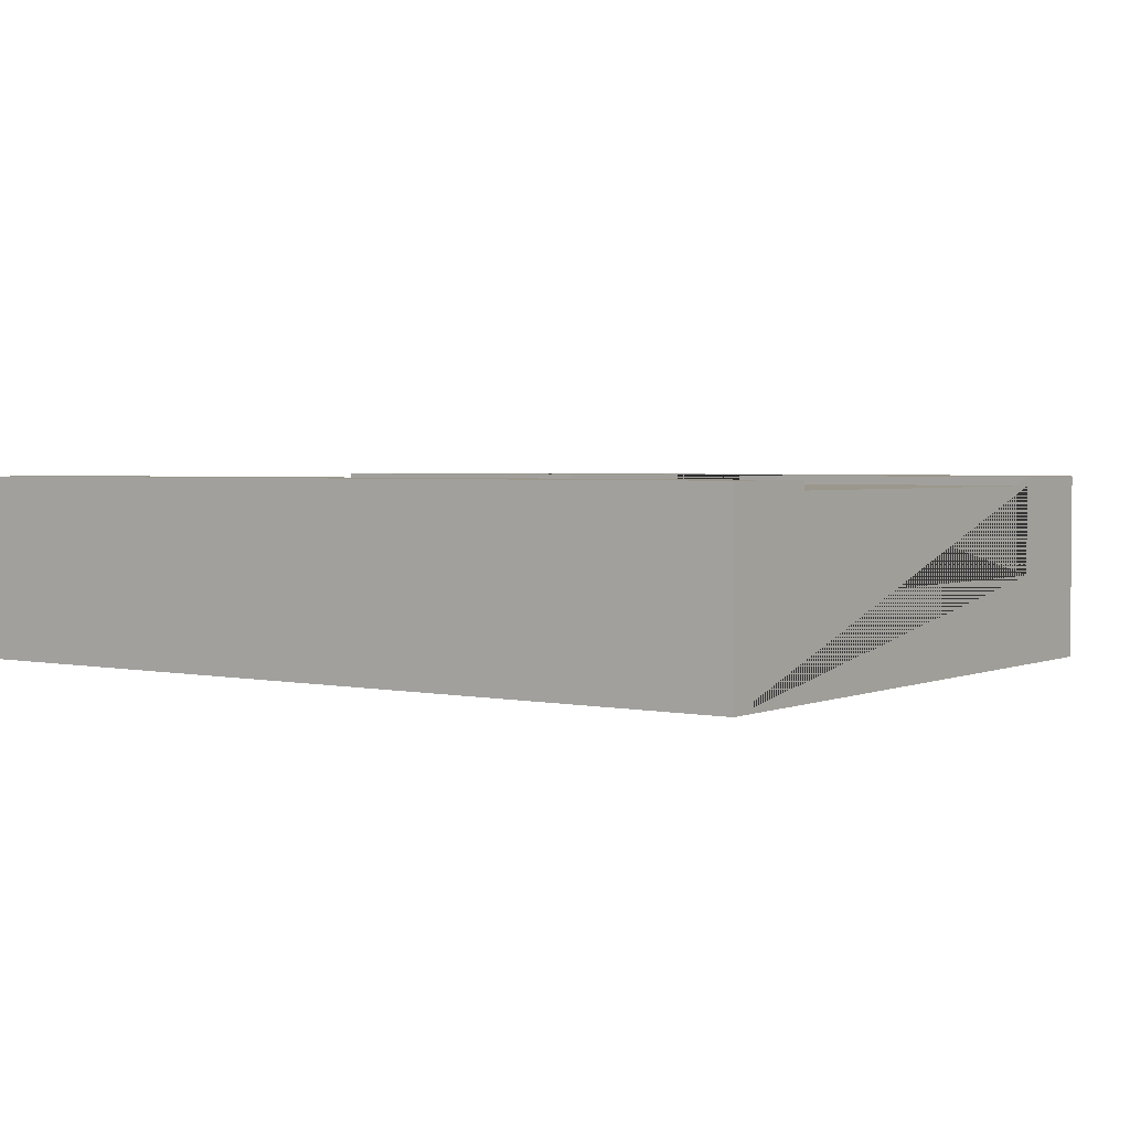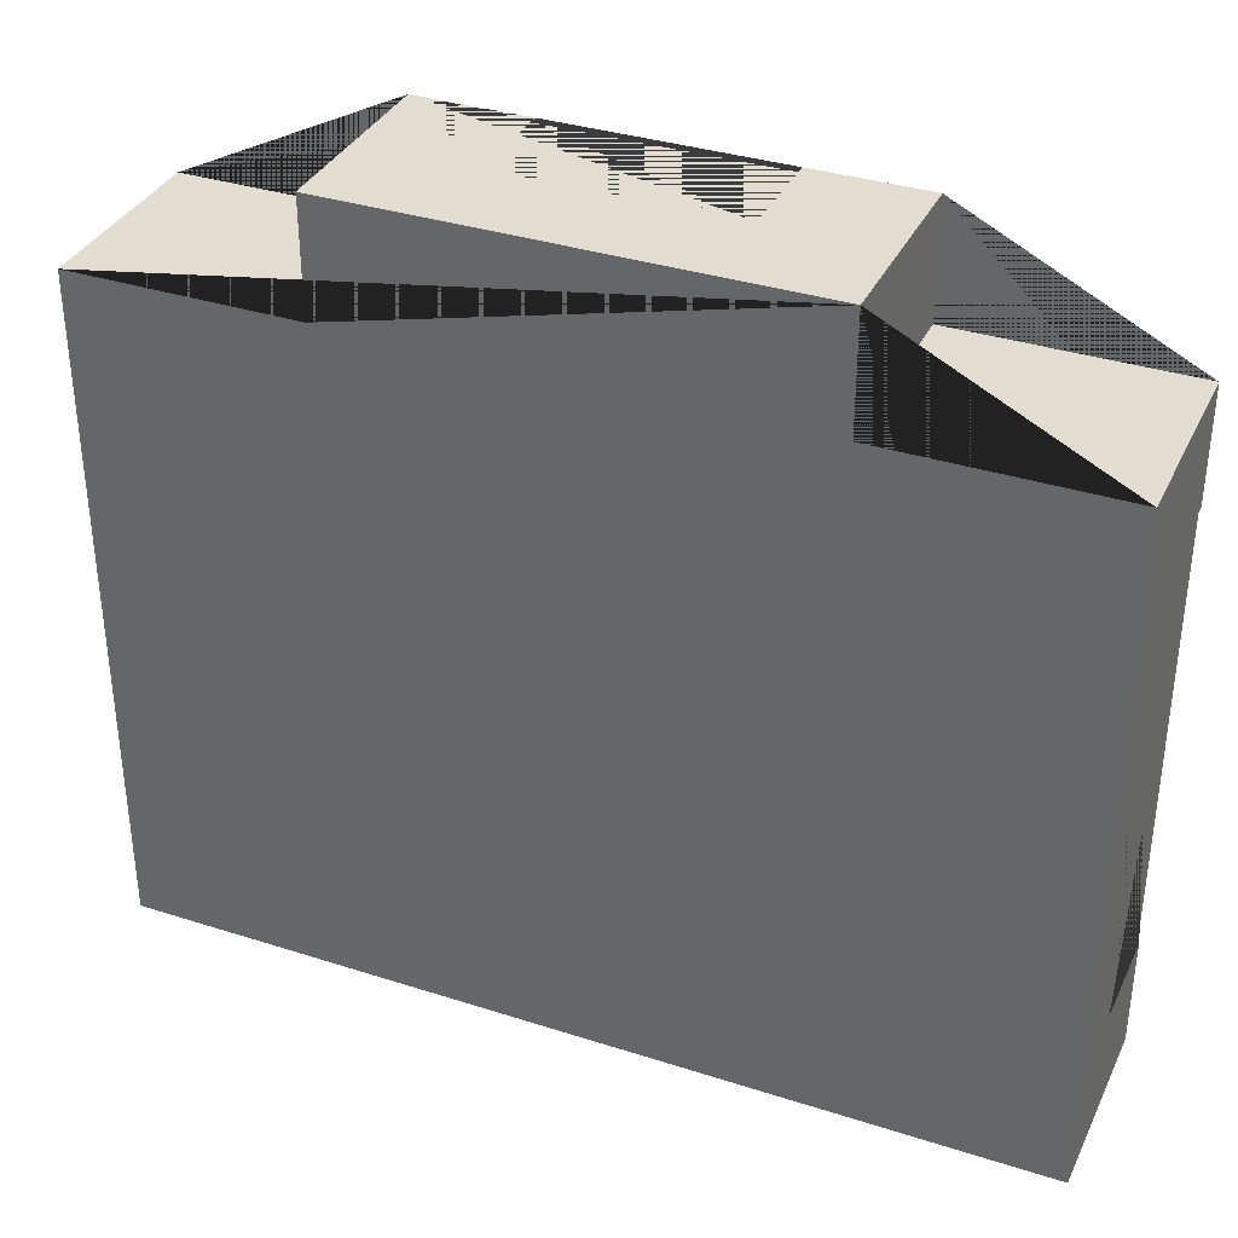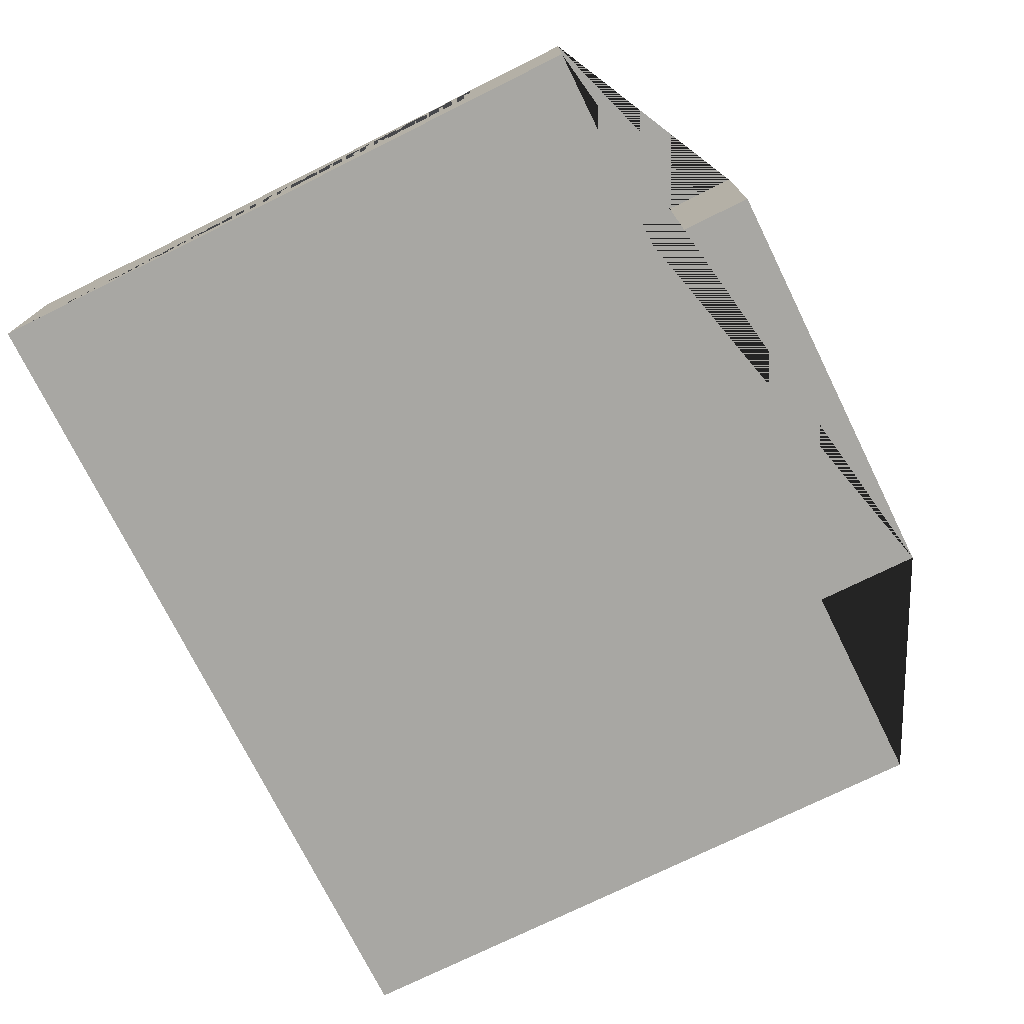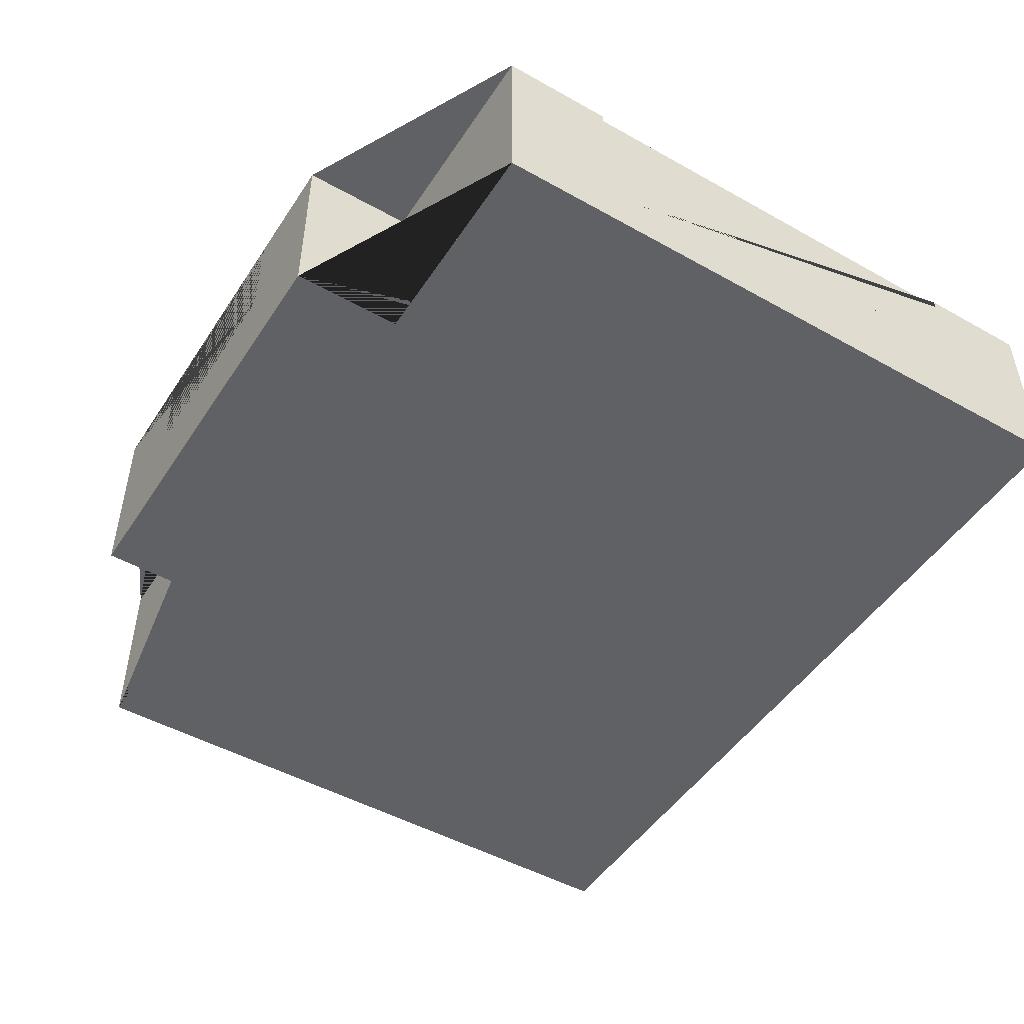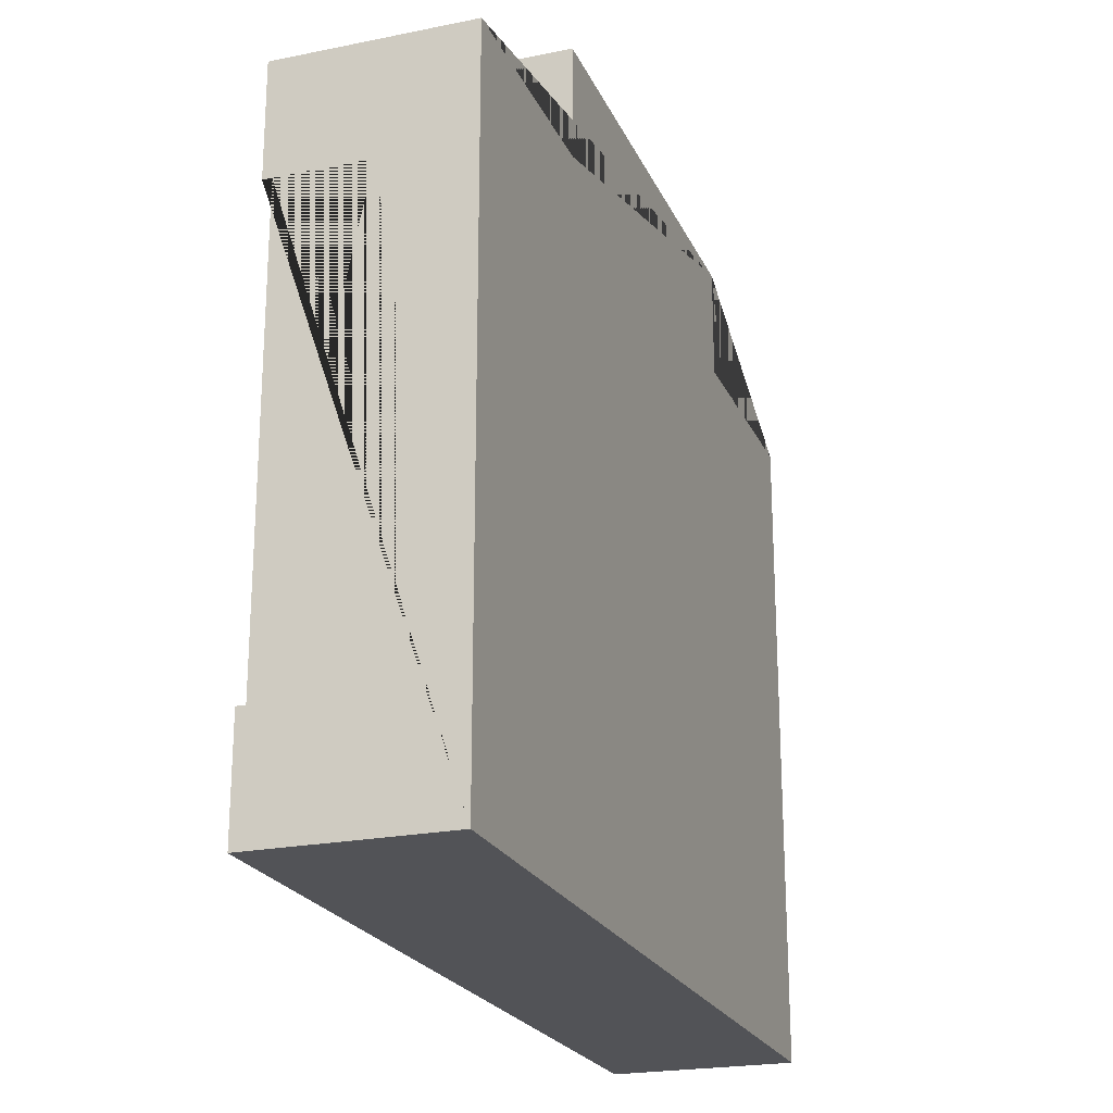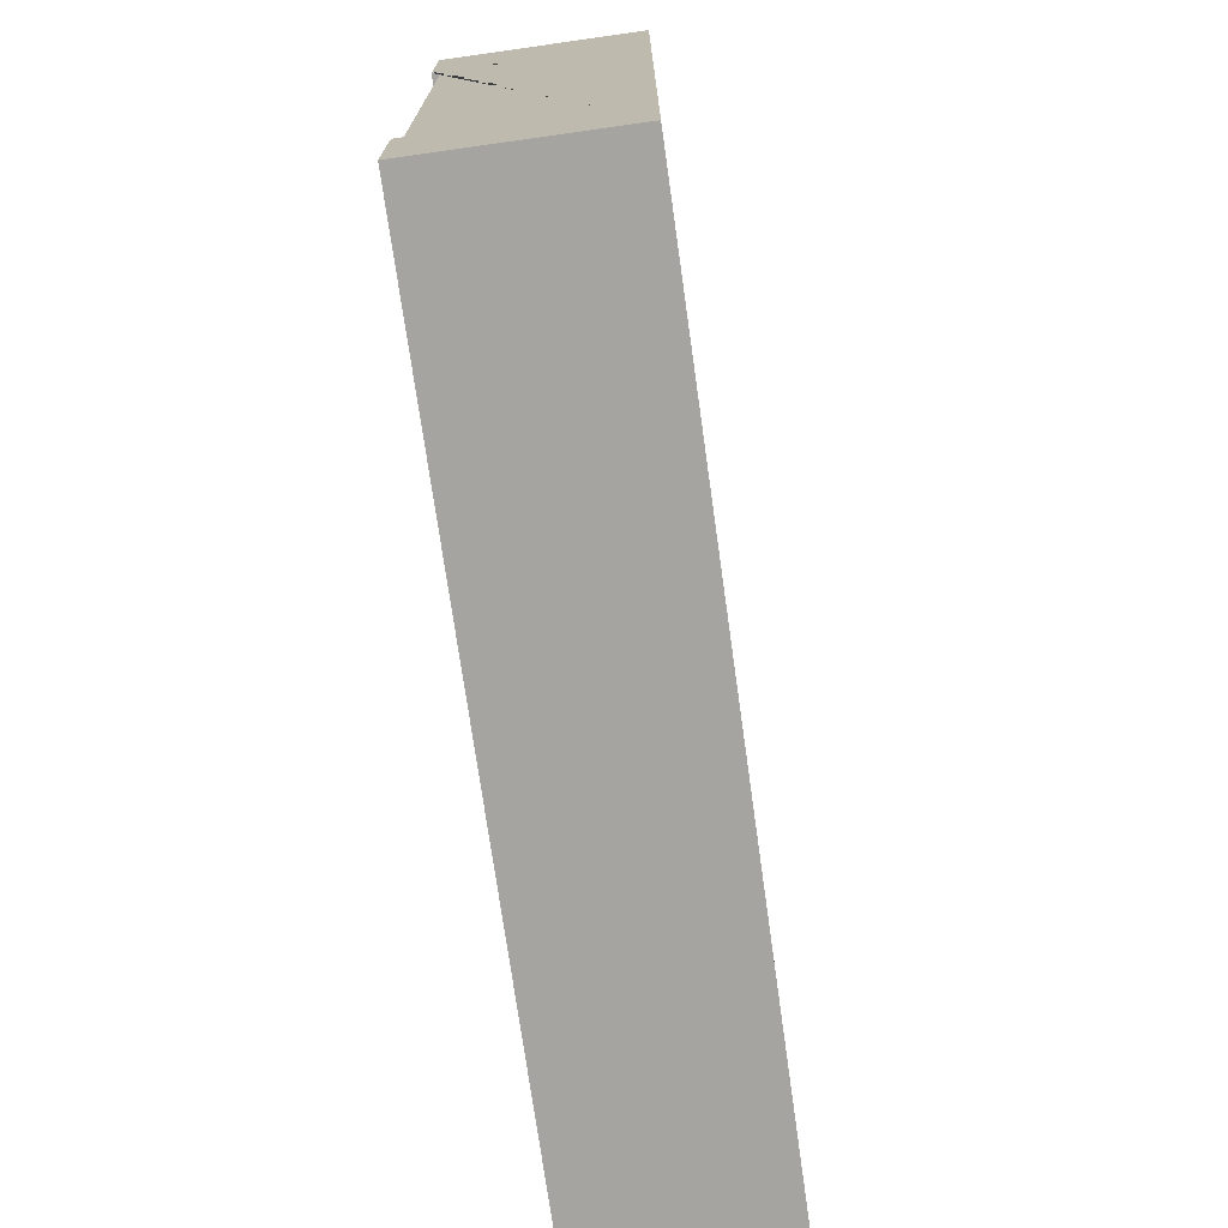
<metadata>
{"format":"obj","ext":"obj","renderer":"f3d","projection":"perspective","resolution":1024,"background":"white","views":[{"elev":2.7,"azim":-144.2,"up":"+Y"},{"elev":35.2,"azim":23.1,"up":"+Z"},{"elev":-74.4,"azim":-63.7,"up":"+Y"},{"elev":-48.6,"azim":58.0,"up":"+Y"},{"elev":-22.3,"azim":-70.6,"up":"+Z"},{"elev":-73.2,"azim":-82.0,"up":"+Z"}]}
</metadata>
<code>
g Mesh1 Group1 Model
v 7.903e-09 0.6 -2.25
v 3 0.6 -2.25
v 3 0.63 -2.25
v 7.903e-09 0.63 -2.25
f 1 2 3 4
v 3.951e-08 0.6 -0.75
v 1.125 0.6 -0.75
v 1.125 0.6 -7.903e-09
v 1.875 0.6 -2.371e-08
v 1.875 0.6 -0.75
v 3 0.6 -0.75
f 5 6 7 8 9 10 2 1
v 1.125 0.63 -0.75
v 3.951e-08 0.63 -0.75
f 11 6 5 12
v 1.125 0.63 -7.903e-09
f 6 11 13 7
v 4.742e-08 0.63 -0.375
v 0.75 0.63 -0.375
v 0.75 0.63 -0
f 14 15 16 13 11 12
v 4.742e-08 0 -0.375
v 0.75 0 -0.375
f 15 14 17 18
v 0 2.707e-15 -2.625
v 3.951e-08 0.3 -0.75
v 7.903e-09 0.3 -2.25
v 0 0.63 -2.625
f 19 17 14 12 5 20 21 1 4 22
v 2.25 5.595e-15 -3.161e-08
v 0.75 0 -0
v 3 2.707e-15 -2.625
v 3 7.039e-15 -0.375
v 2.25 7.039e-15 -0.375
f 23 24 18 17 19 25 26 27
v 2.25 0.63 -3.161e-08
v 1.875 0.63 -2.371e-08
v 1.875 0.3 -2.371e-08
v 1.125 0.3 -7.903e-09
f 16 24 23 28 29 8 30 31 7 13
f 16 15 18 24
v 2.25 0.63 -0.375
f 32 28 23 27
v 3 0.63 -0.375
v 3 0.63 -0.75
v 1.875 0.63 -0.75
f 28 32 33 34 35 29
f 33 32 27 26
v 3 0.63 -2.625
v 3 0.3 -2.25
v 3 0.3 -0.75
f 26 25 36 3 2 37 38 10 34 33
f 22 36 25 19
f 3 36 22 4
f 10 38 37 2
f 10 9 35 34
f 29 35 9 8
f 7 31 30 8
f 1 21 20 5

</code>
